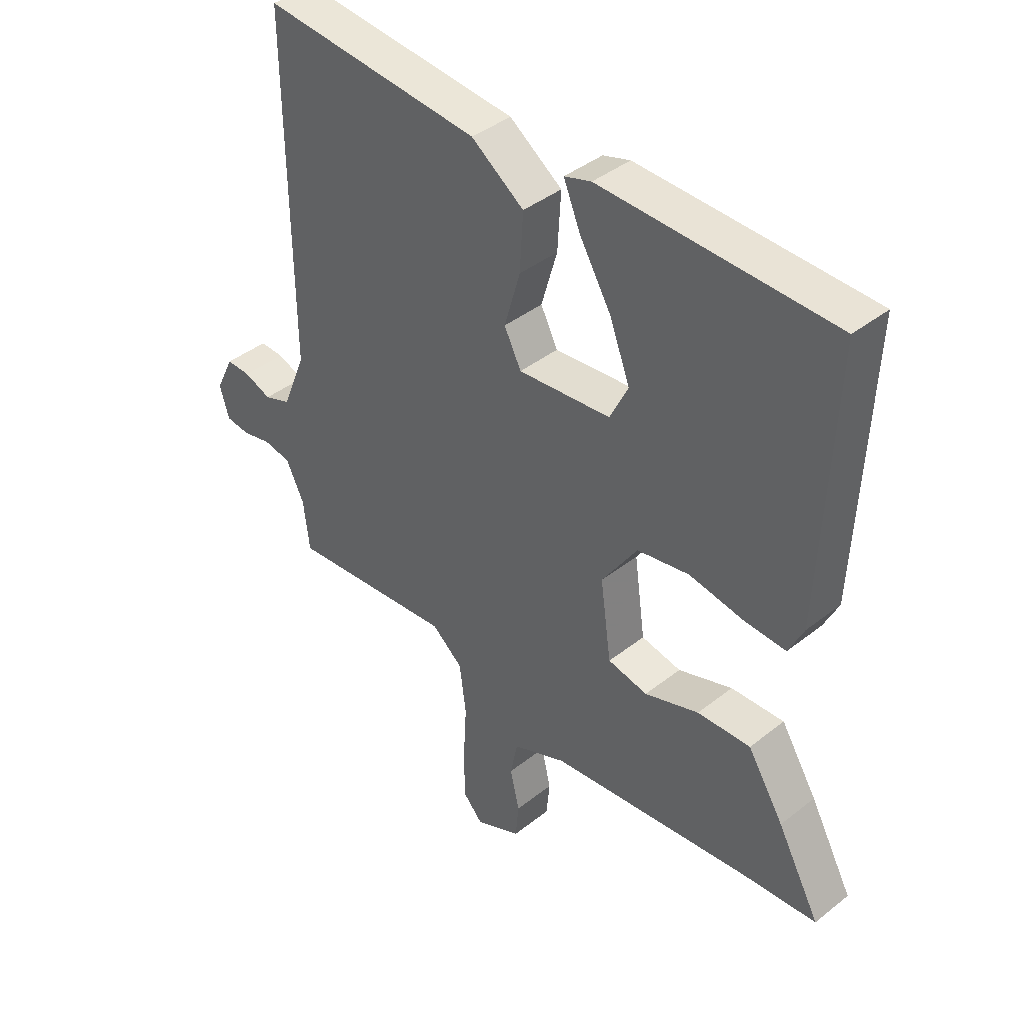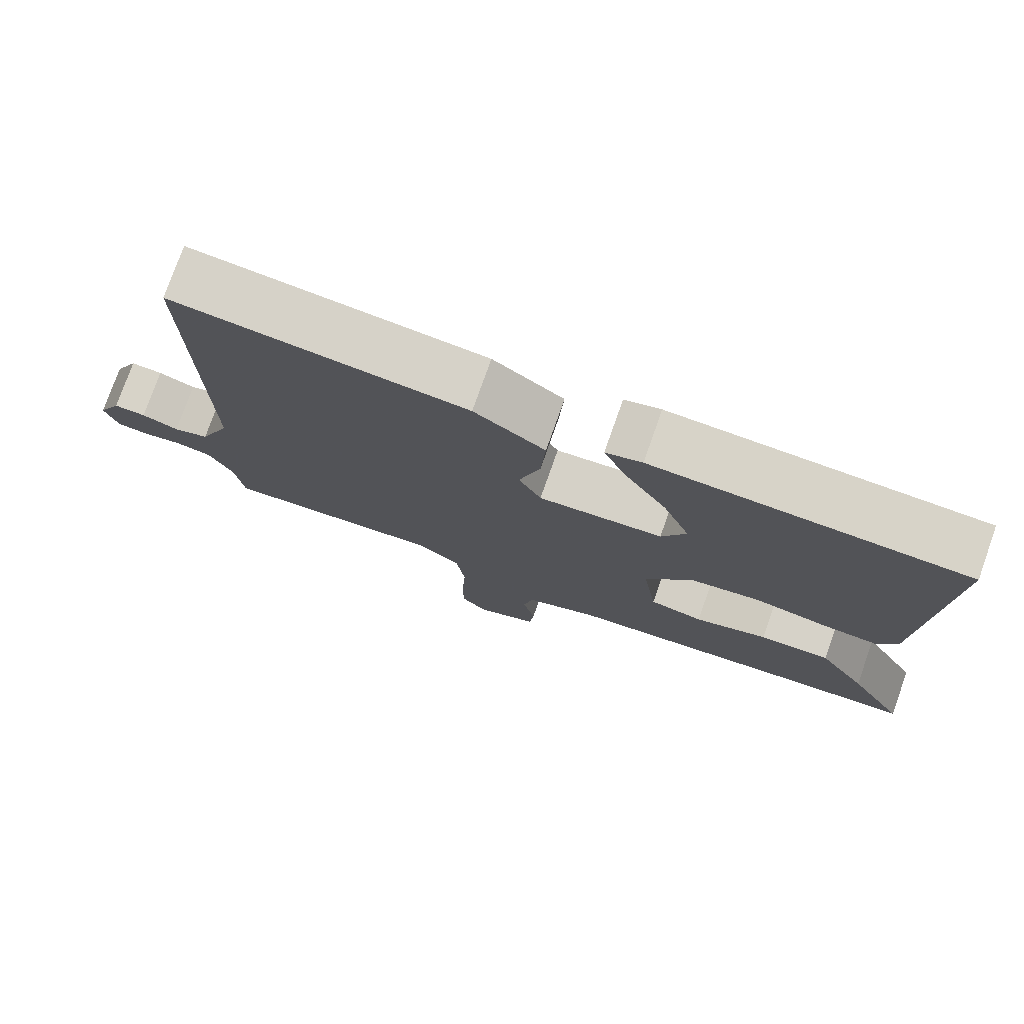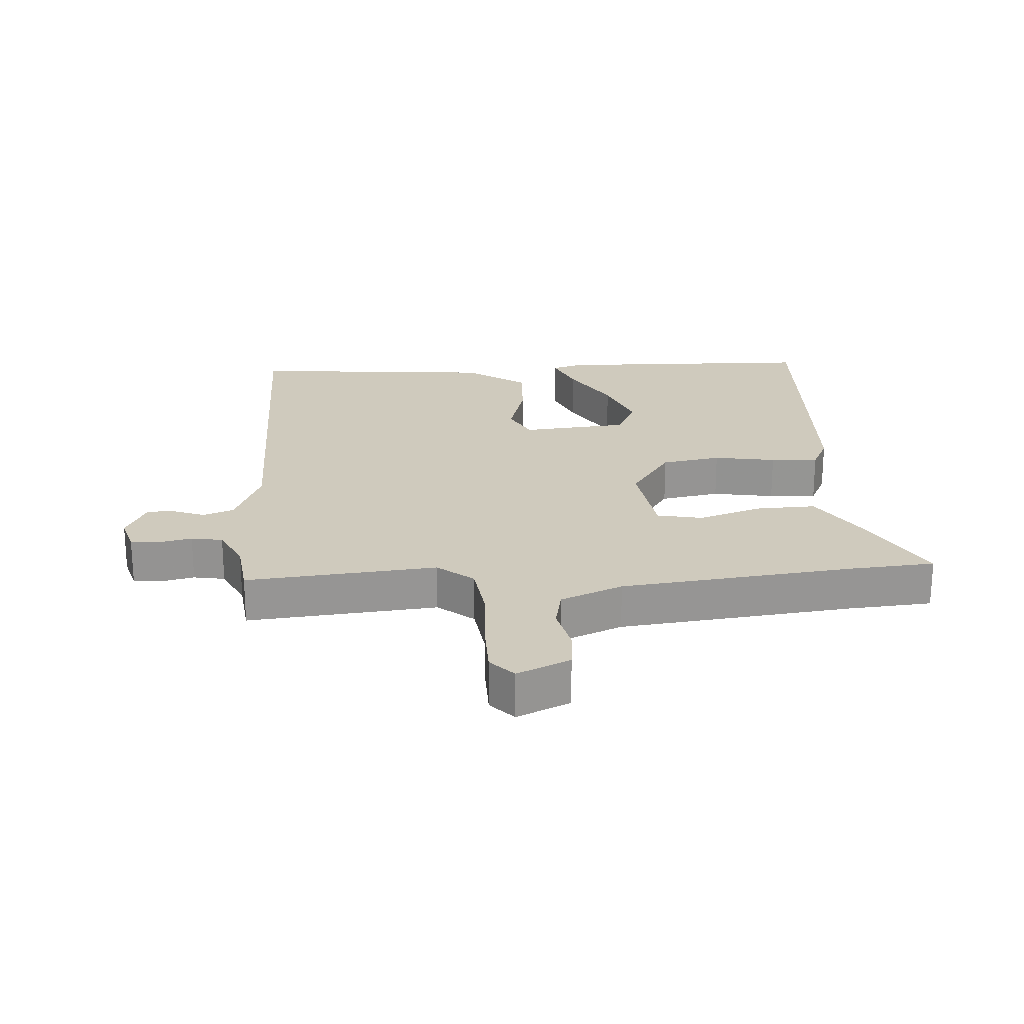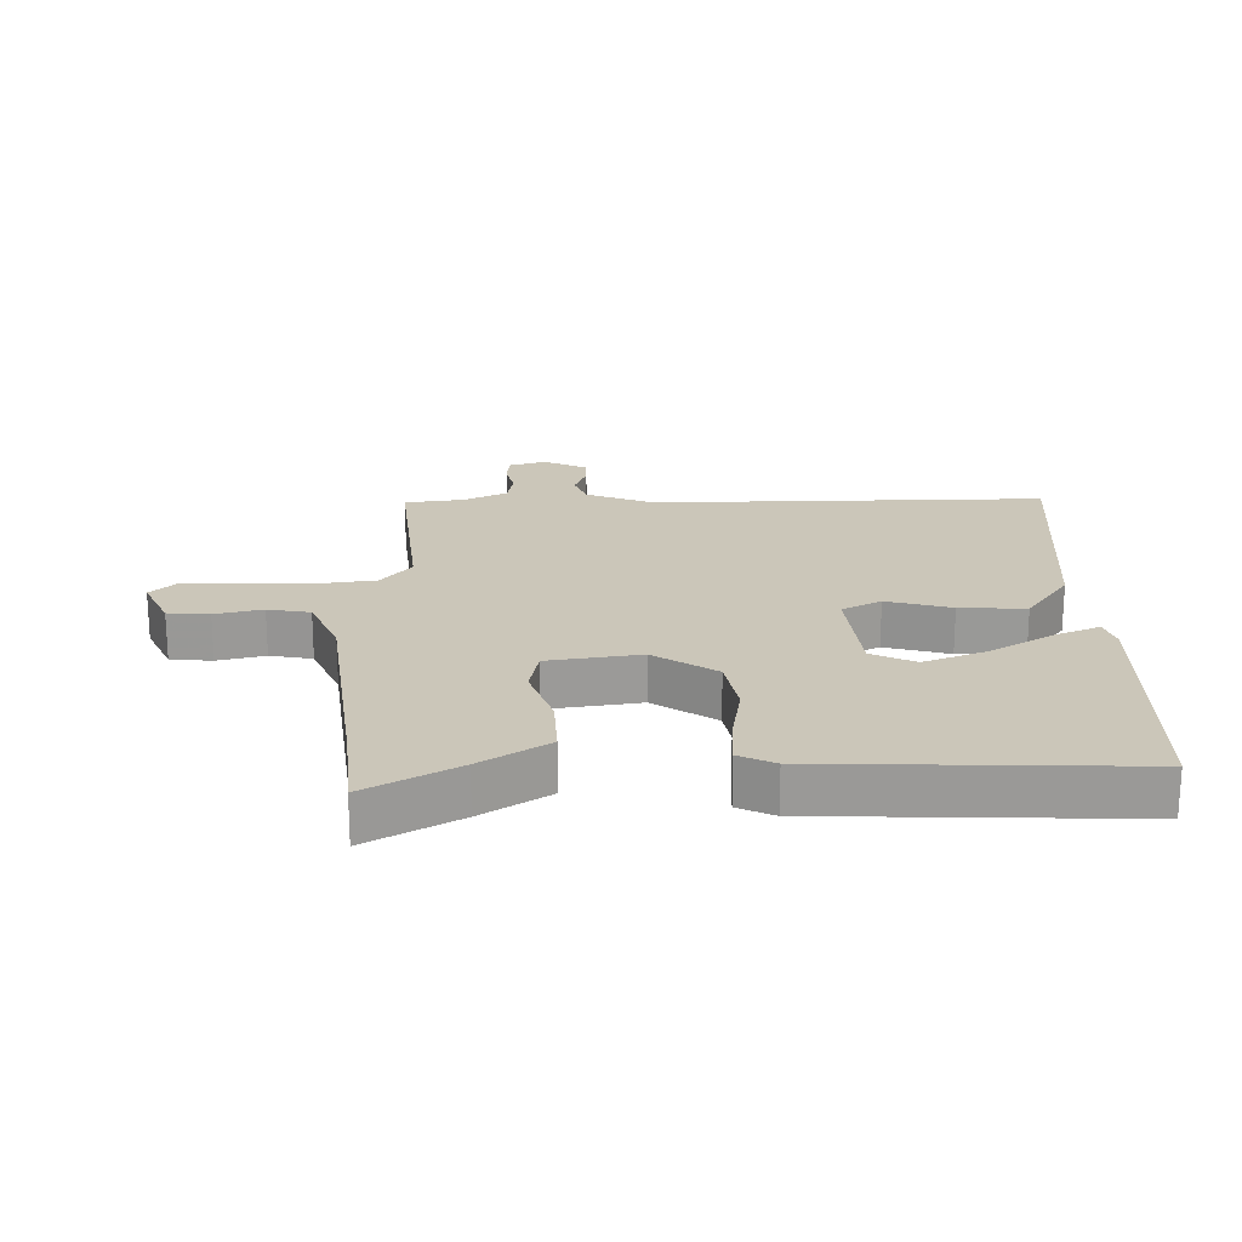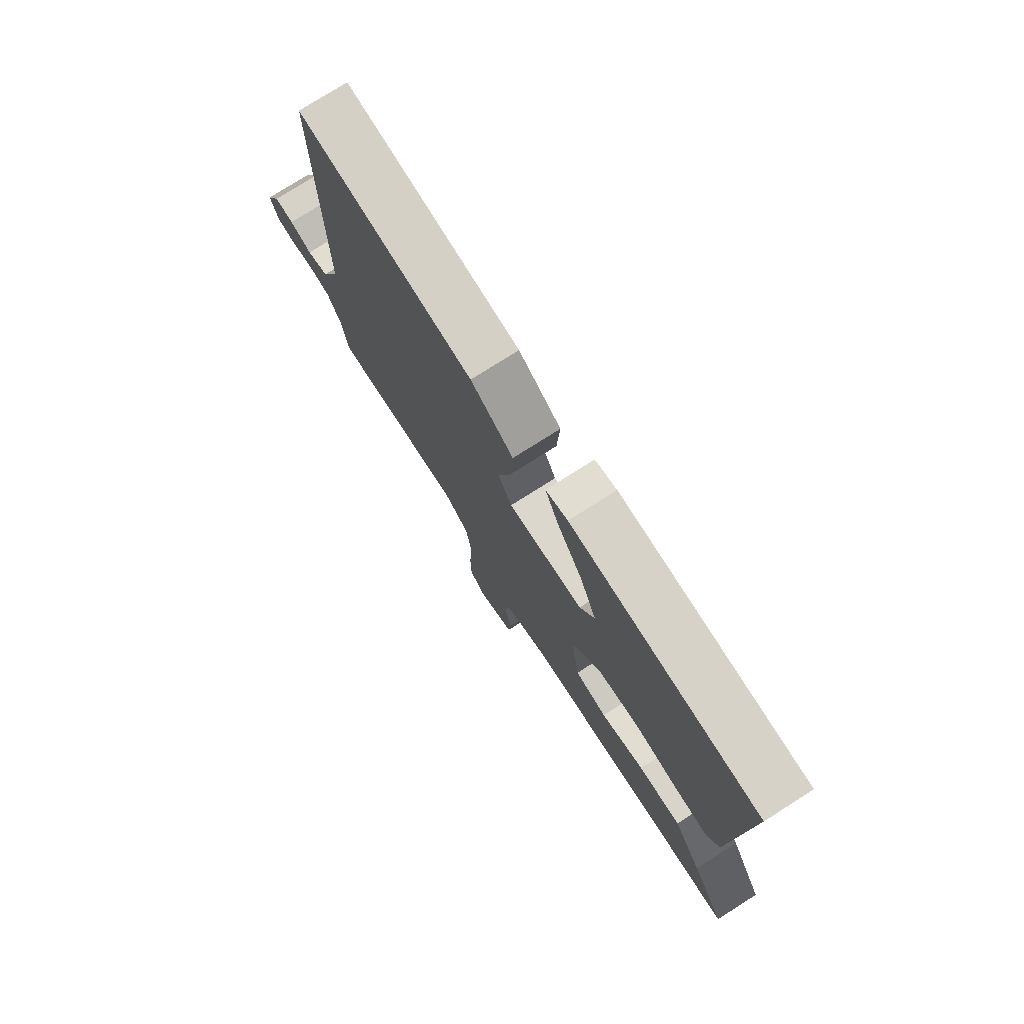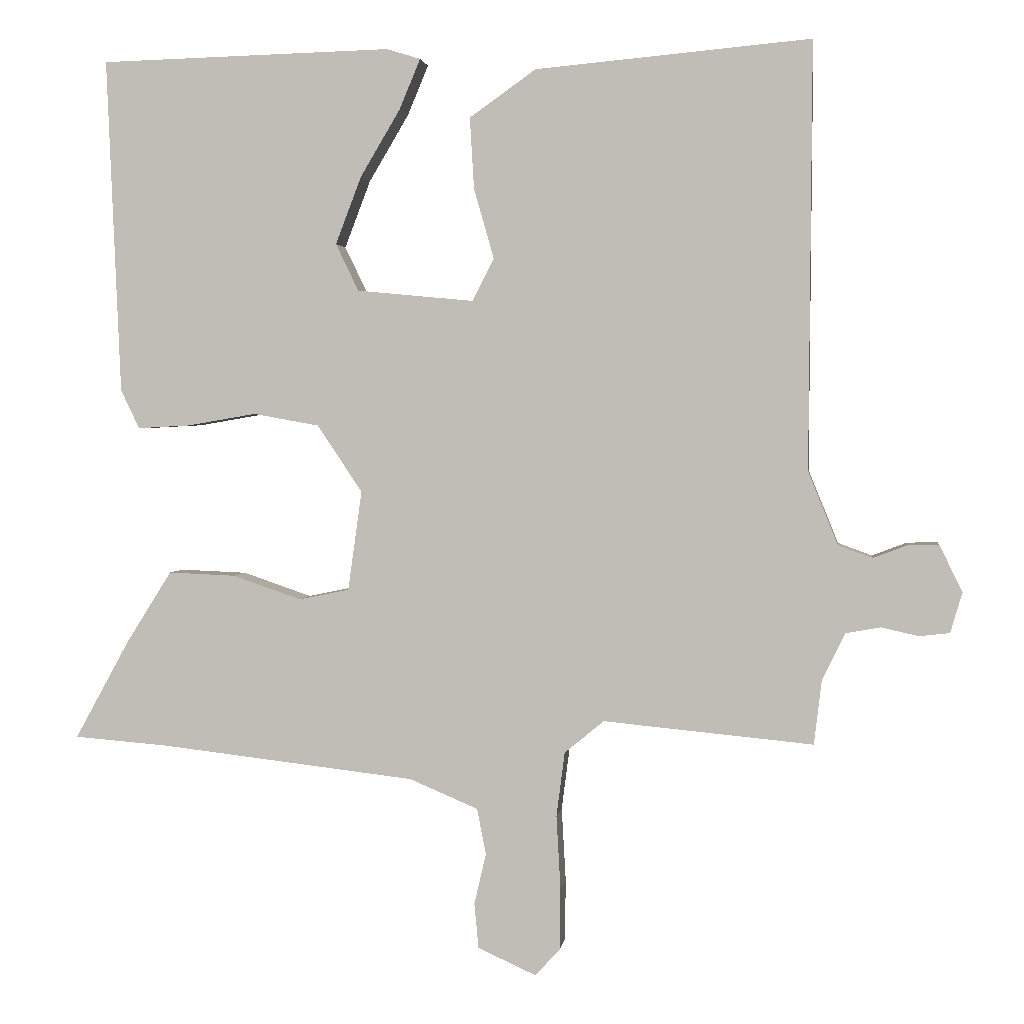
<metadata>
{"format":"obj","ext":"obj","renderer":"f3d","projection":"perspective","resolution":1024,"background":"white","views":[{"elev":40.7,"azim":-134.0,"up":"+Z"},{"elev":77.2,"azim":-160.5,"up":"+Z"},{"elev":22.8,"azim":176.3,"up":"+Y"},{"elev":20.9,"azim":-91.4,"up":"+Y"},{"elev":76.7,"azim":-122.4,"up":"+Z"},{"elev":2.2,"azim":7.5,"up":"+Z"}]}
</metadata>
<code>
v -0.478 0.07 -0.502
v -0.614 0.07 -0.491
v -0.536 0.07 -0.349
v -0.47 0.07 -0.244
v -0.373 0.07 -0.248
v -0.274 0.07 -0.282
v -0.201 0.07 -0.267
v -0.181 0.07 -0.123
v -0.246 0.07 -0.026
v -0.341 0.07 -0.009
v -0.44 0.07 -0.026
v -0.516 0.07 -0.03
v -0.543 0.07 0.026
v -0.563 0.07 0.51
v -0.142 0.07 0.521
v -0.093 0.07 0.506
v -0.123 0.07 0.434
v -0.181 0.07 0.336
v -0.218 0.07 0.239
v -0.185 0.07 0.171
v -0.016 0.07 0.155
v 0.015 0.07 0.216
v -0.014 0.07 0.317
v -0.02 0.07 0.42
v 0.076 0.07 0.488
v 0.473 0.07 0.524
v 0.469 0.07 -0.091
v 0.512 0.07 -0.197
v 0.561 0.07 -0.215
v 0.611 0.07 -0.196
v 0.655 0.07 -0.195
v 0.688 0.07 -0.263
v 0.671 0.07 -0.321
v 0.627 0.07 -0.326
v 0.573 0.07 -0.314
v 0.523 0.07 -0.323
v 0.49 0.07 -0.391
v 0.479 0.07 -0.484
v 0.176 0.07 -0.455
v 0.119 0.07 -0.502
v 0.107 0.07 -0.595
v 0.113 0.07 -0.702
v 0.112 0.07 -0.791
v 0.076 0.07 -0.83
v -0.008 0.07 -0.792
v -0.014 0.07 -0.727
v 0.003 0.07 -0.653
v -0.01 0.07 -0.587
v -0.109 0.07 -0.545
v -0.478 0 -0.502
v -0.614 0 -0.491
v -0.536 0 -0.349
v -0.47 0 -0.244
v -0.373 0 -0.248
v -0.274 0 -0.282
v -0.201 0 -0.267
v -0.181 0 -0.123
v -0.246 0 -0.026
v -0.341 0 -0.009
v -0.44 0 -0.026
v -0.516 0 -0.03
v -0.543 0 0.026
v -0.563 0 0.51
v -0.142 0 0.521
v -0.093 0 0.506
v -0.123 0 0.434
v -0.181 0 0.336
v -0.218 0 0.239
v -0.185 0 0.171
v -0.016 0 0.155
v 0.015 0 0.216
v -0.014 0 0.317
v -0.02 0 0.42
v 0.076 0 0.488
v 0.473 0 0.524
v 0.469 0 -0.091
v 0.512 0 -0.197
v 0.561 0 -0.215
v 0.611 0 -0.196
v 0.655 0 -0.195
v 0.688 0 -0.263
v 0.671 0 -0.321
v 0.627 0 -0.326
v 0.573 0 -0.314
v 0.523 0 -0.323
v 0.49 0 -0.391
v 0.479 0 -0.484
v 0.176 0 -0.455
v 0.119 0 -0.502
v 0.107 0 -0.595
v 0.113 0 -0.702
v 0.112 0 -0.791
v 0.076 0 -0.83
v -0.008 0 -0.792
v -0.014 0 -0.727
v 0.003 0 -0.653
v -0.01 0 -0.587
v -0.109 0 -0.545
f 44 45 46 47
f 44 47 48
f 41 42 43 44
f 40 41 44 48
f 39 40 48 49
f 37 38 39
f 36 37 39
f 32 33 34 35
f 32 35 36
f 29 30 31 32
f 28 29 32 36
f 27 28 36 39
f 22 23 24 25
f 22 25 26 27
f 15 16 17 18
f 15 18 19
f 14 15 19
f 13 14 19 20
f 10 11 12 13
f 3 4 5 6
f 1 2 3 6
f 1 6 7
f 49 1 7
f 39 49 7 8
f 21 22 27 39
f 21 39 8 9
f 10 13 20 21
f 9 10 21
f 96 95 94 93
f 97 96 93
f 93 92 91 90
f 97 93 90 89
f 98 97 89 88
f 88 87 86
f 88 86 85
f 84 83 82 81
f 85 84 81
f 81 80 79 78
f 85 81 78 77
f 88 85 77 76
f 74 73 72 71
f 76 75 74 71
f 67 66 65 64
f 68 67 64
f 68 64 63
f 69 68 63 62
f 62 61 60 59
f 55 54 53 52
f 55 52 51 50
f 56 55 50
f 56 50 98
f 57 56 98 88
f 88 76 71 70
f 58 57 88 70
f 70 69 62 59
f 70 59 58
f 1 50 51 2
f 2 51 52 3
f 3 52 53 4
f 4 53 54 5
f 5 54 55 6
f 6 55 56 7
f 7 56 57 8
f 8 57 58 9
f 9 58 59 10
f 10 59 60 11
f 11 60 61 12
f 12 61 62 13
f 13 62 63 14
f 14 63 64 15
f 15 64 65 16
f 16 65 66 17
f 17 66 67 18
f 18 67 68 19
f 19 68 69 20
f 20 69 70 21
f 21 70 71 22
f 22 71 72 23
f 23 72 73 24
f 24 73 74 25
f 25 74 75 26
f 26 75 76 27
f 27 76 77 28
f 28 77 78 29
f 29 78 79 30
f 30 79 80 31
f 31 80 81 32
f 32 81 82 33
f 33 82 83 34
f 34 83 84 35
f 35 84 85 36
f 36 85 86 37
f 37 86 87 38
f 38 87 88 39
f 39 88 89 40
f 40 89 90 41
f 41 90 91 42
f 42 91 92 43
f 43 92 93 44
f 44 93 94 45
f 45 94 95 46
f 46 95 96 47
f 47 96 97 48
f 48 97 98 49
f 49 98 50 1

</code>
